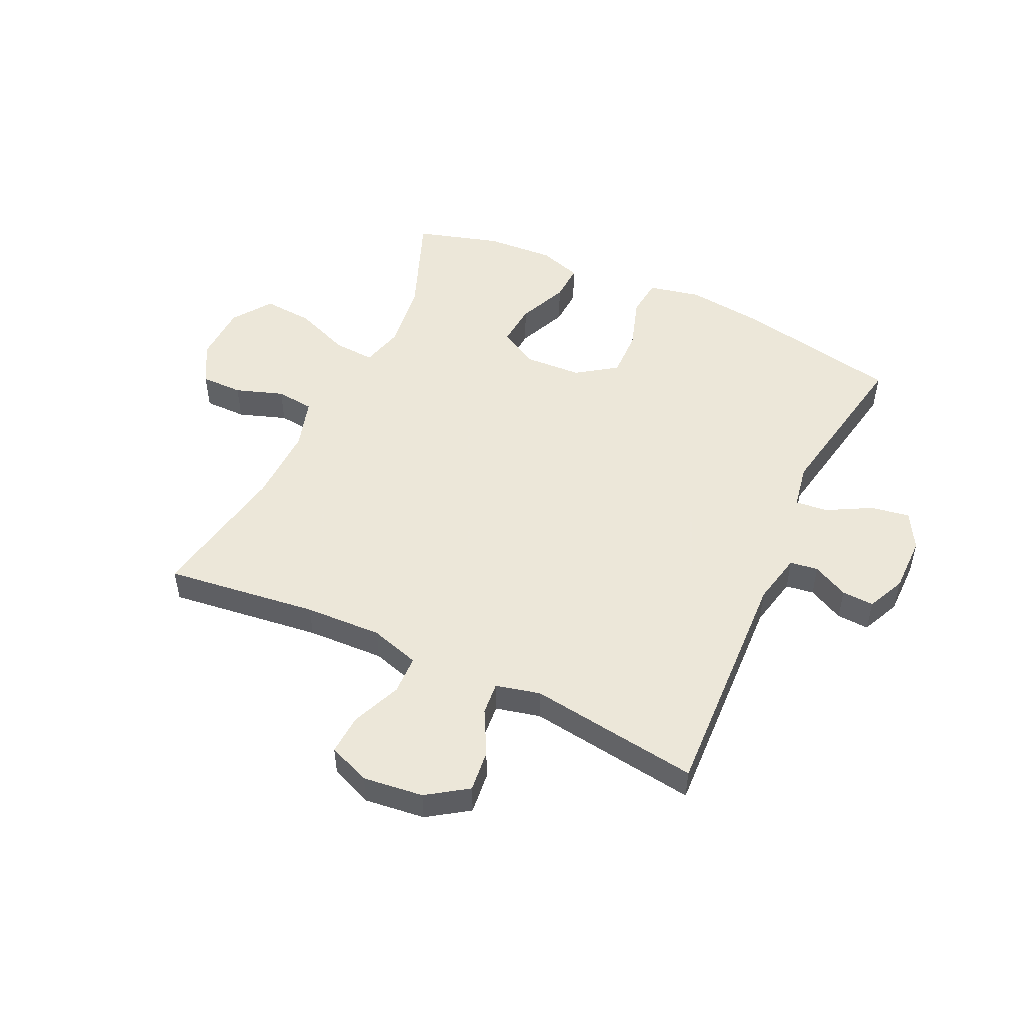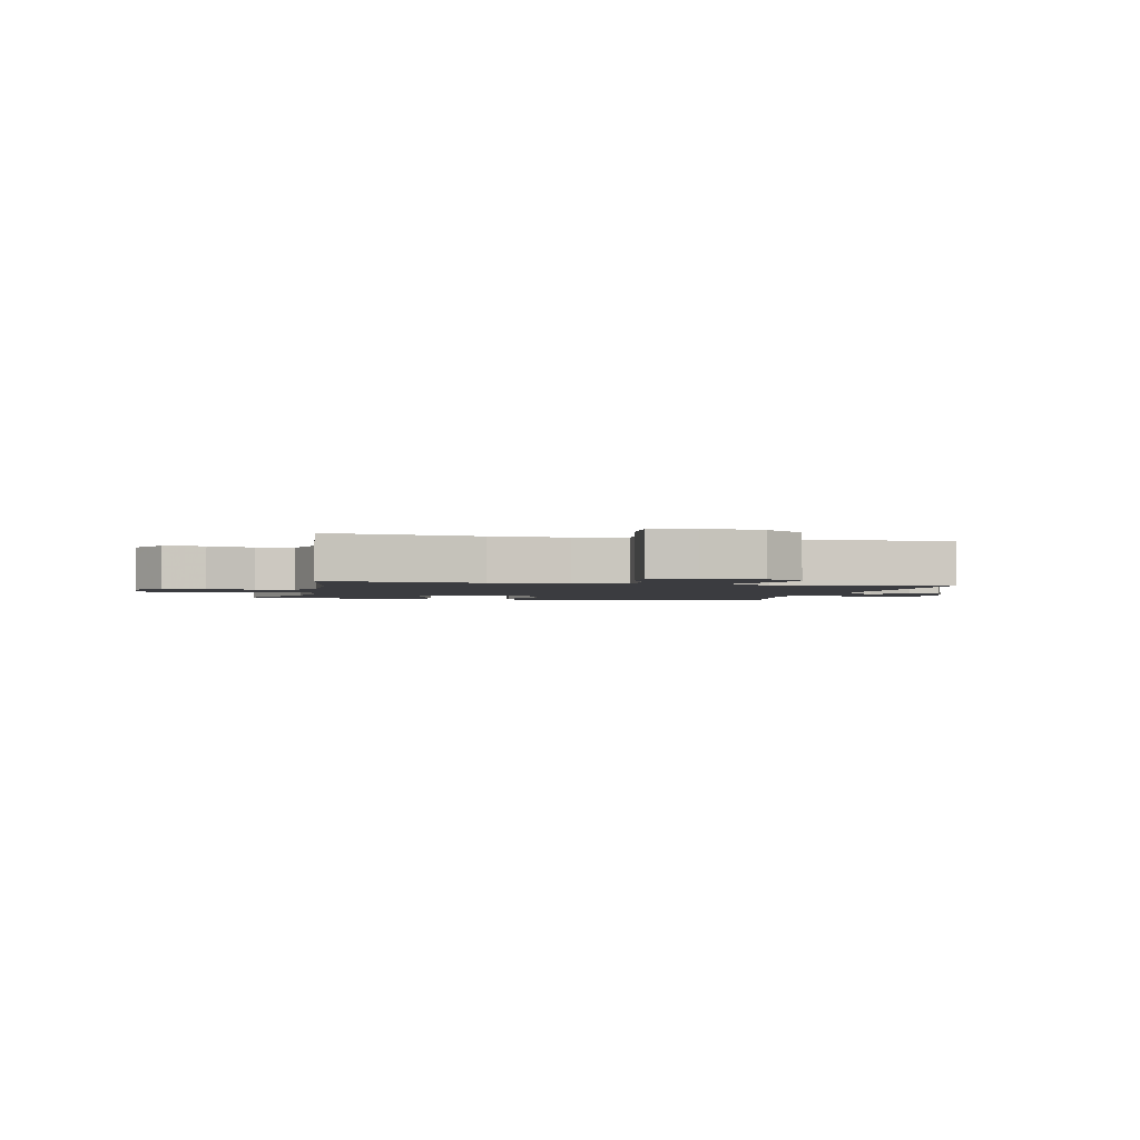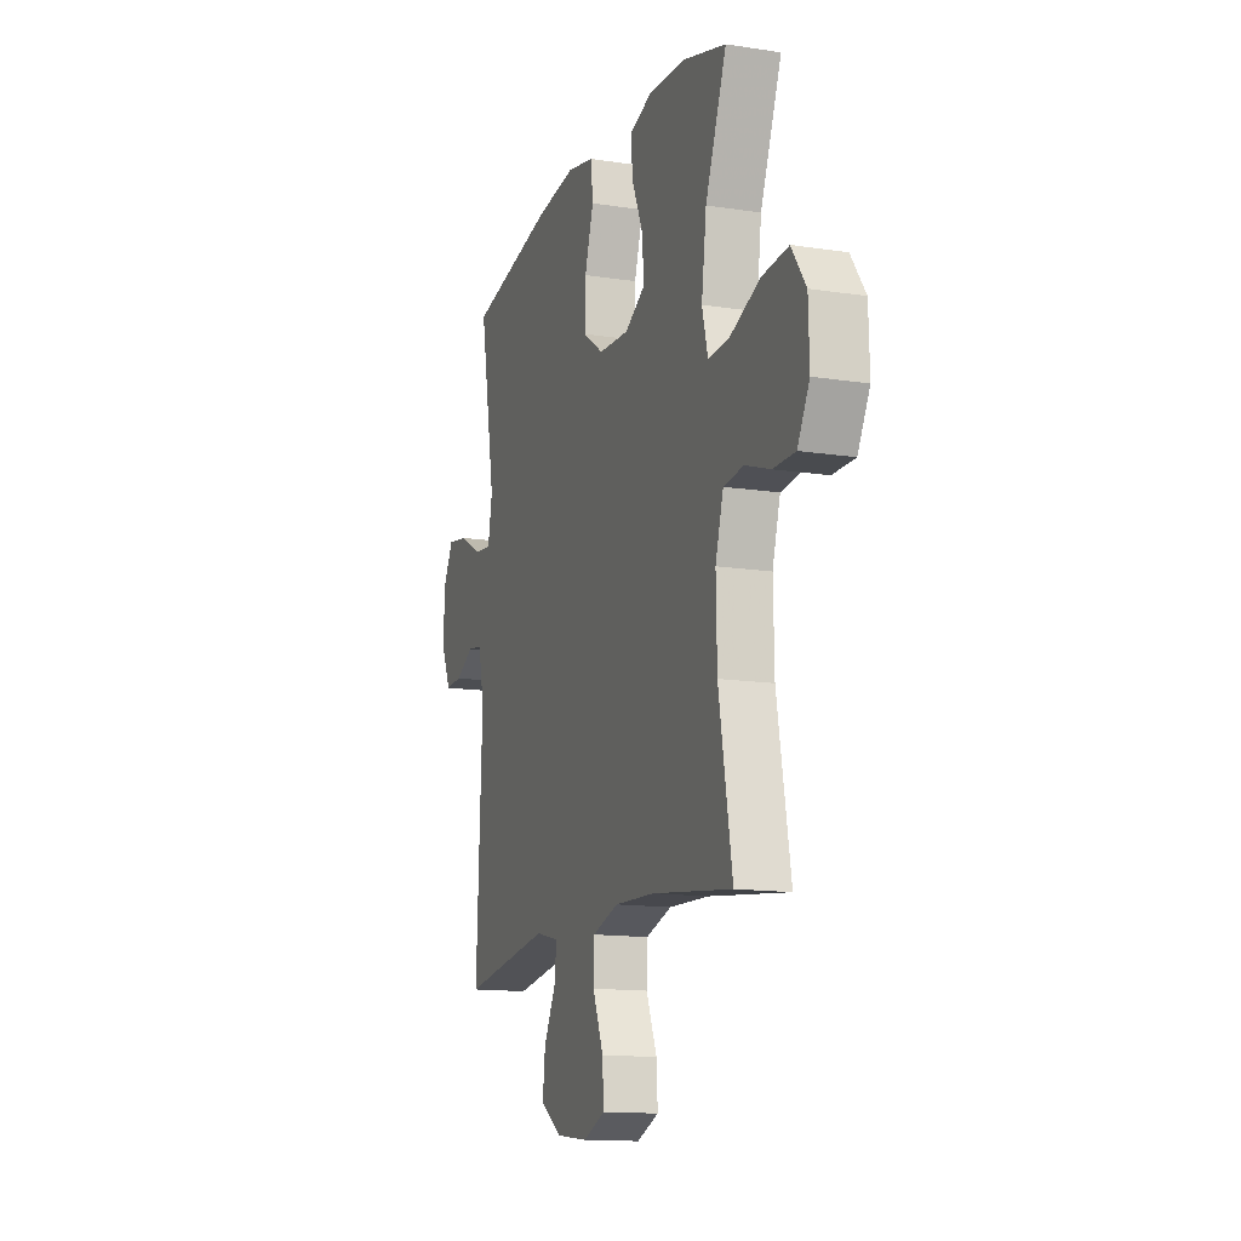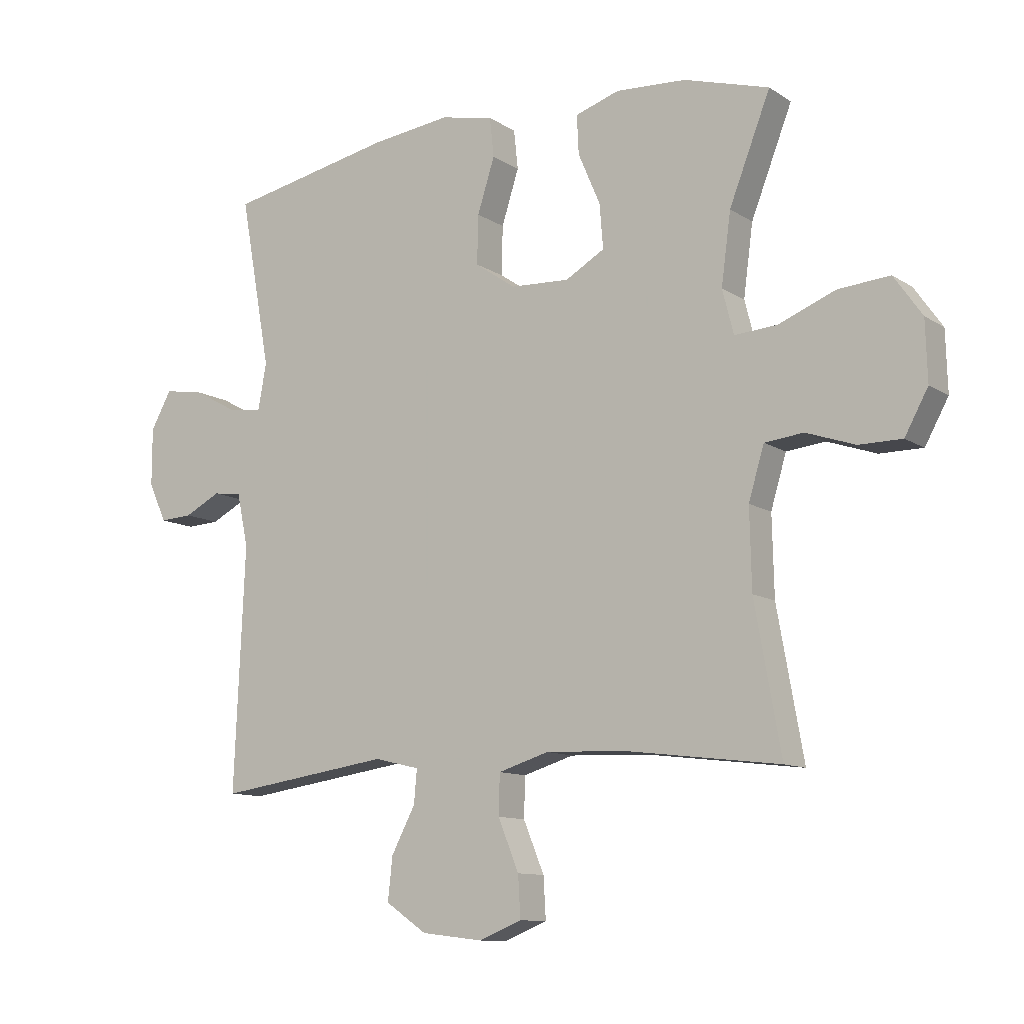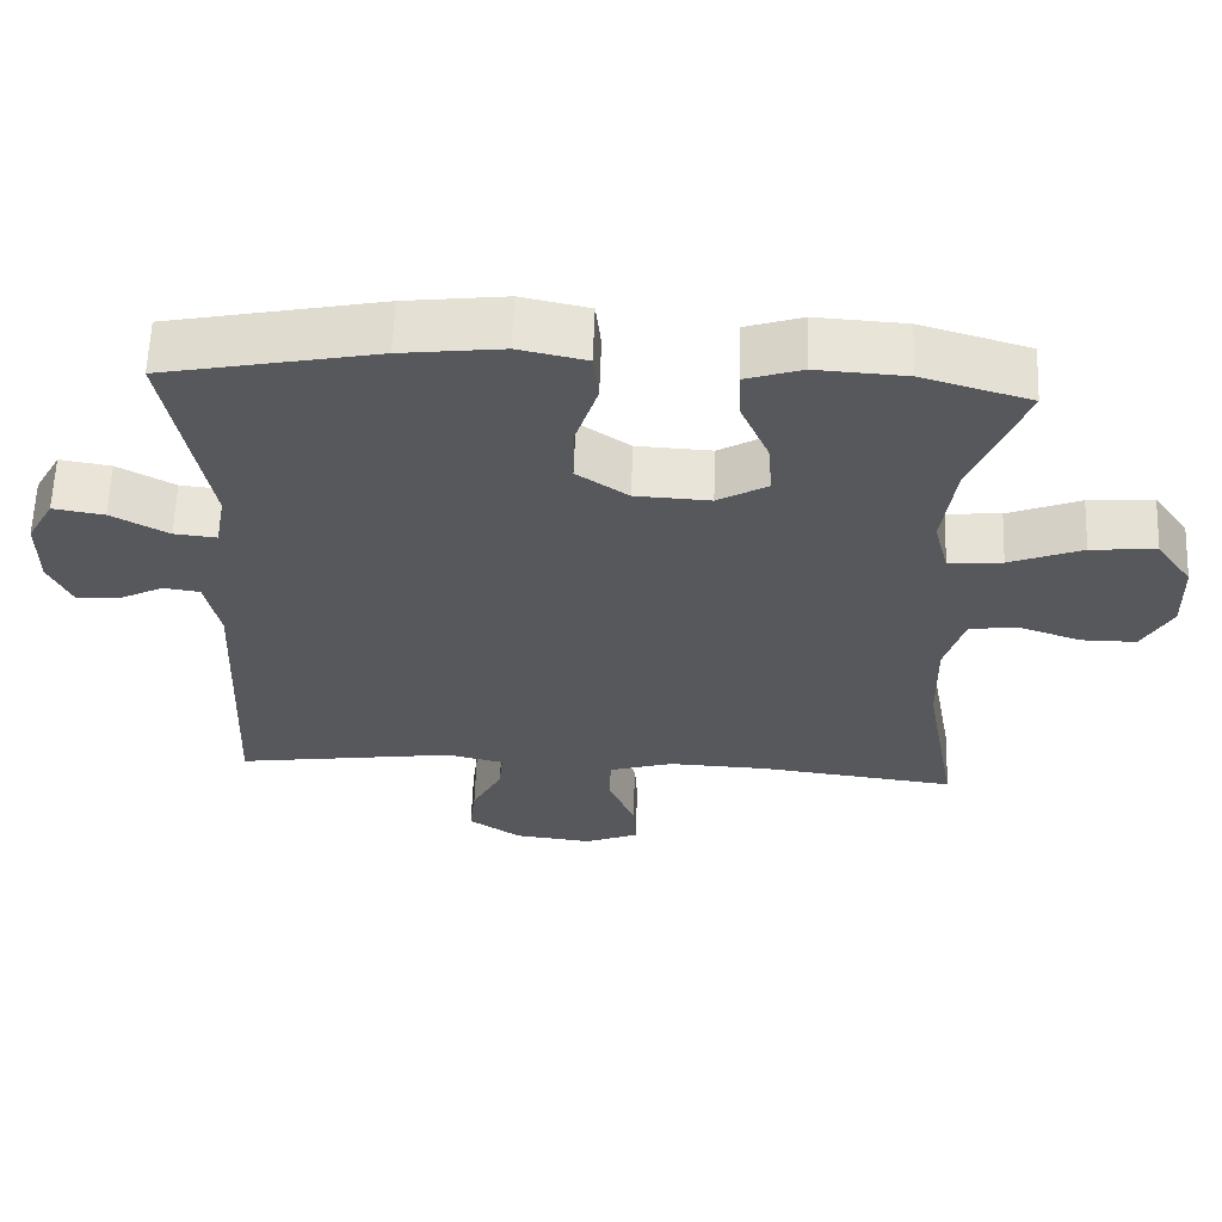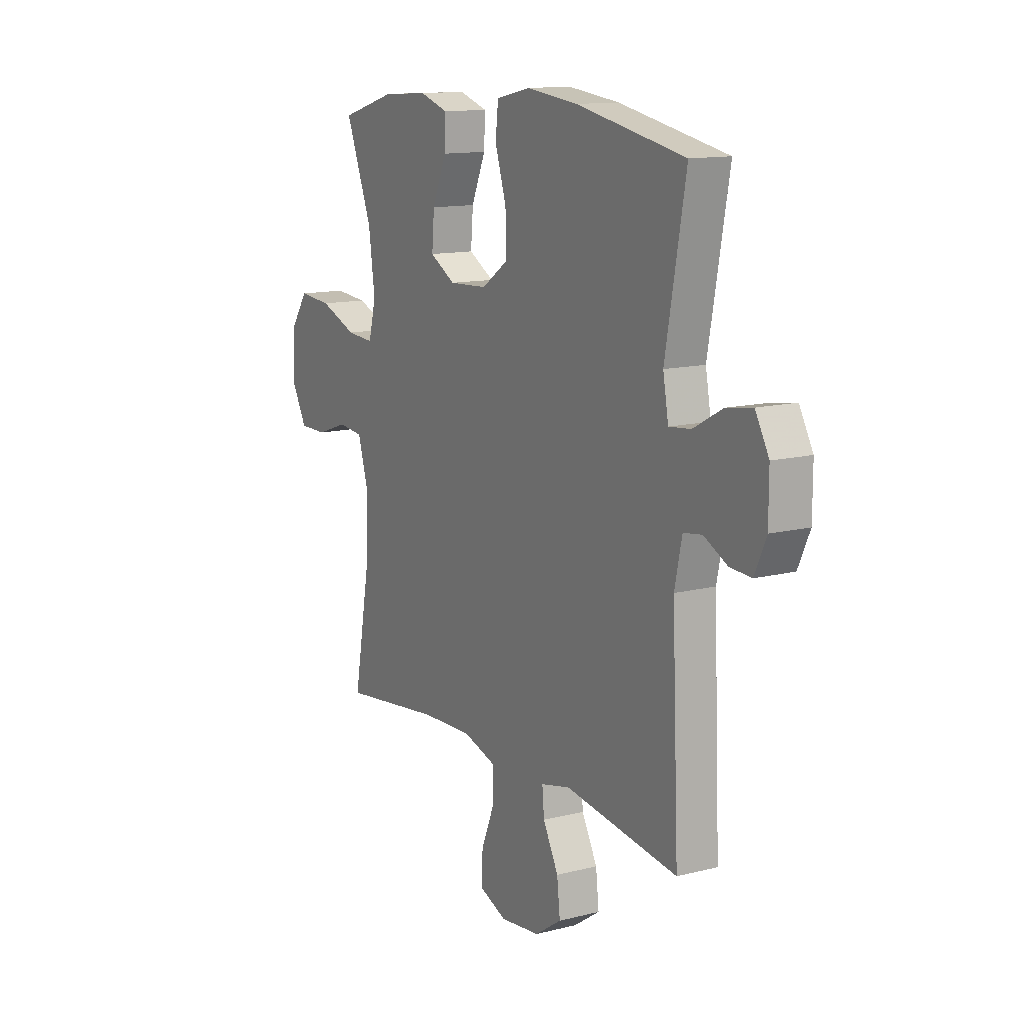
<metadata>
{"format":"obj","ext":"obj","renderer":"f3d","projection":"perspective","resolution":1024,"background":"white","views":[{"elev":50.2,"azim":-154.9,"up":"+Y"},{"elev":-2.1,"azim":166.9,"up":"+Y"},{"elev":-13.8,"azim":70.9,"up":"+Z"},{"elev":-10.9,"azim":33.4,"up":"+Z"},{"elev":61.3,"azim":2.1,"up":"+Z"},{"elev":13.0,"azim":-120.1,"up":"+Z"}]}
</metadata>
<code>
v -0.5 0.07 -0.5
v -0.482 0.07 -0.093
v -0.501 0.07 -0.004
v -0.549 0.07 0.003
v -0.61 0.07 -0.028
v -0.665 0.07 -0.031
v -0.695 0.07 0.035
v -0.695 0.07 0.131
v -0.66 0.07 0.194
v -0.593 0.07 0.183
v -0.518 0.07 0.142
v -0.462 0.07 0.136
v -0.448 0.07 0.213
v -0.5 0.07 0.5
v -0.22 0.07 0.556
v -0.087 0.07 0.572
v 0.002 0.07 0.553
v 0.009 0.07 0.487
v -0.02 0.07 0.396
v -0.022 0.07 0.314
v 0.046 0.07 0.267
v 0.145 0.07 0.262
v 0.211 0.07 0.3
v 0.205 0.07 0.374
v 0.168 0.07 0.46
v 0.165 0.07 0.525
v 0.239 0.07 0.549
v 0.357 0.07 0.542
v 0.5 0.07 0.5
v 0.431 0.07 0.324
v 0.415 0.07 0.205
v 0.434 0.07 0.131
v 0.505 0.07 0.136
v 0.601 0.07 0.174
v 0.687 0.07 0.181
v 0.734 0.07 0.114
v 0.737 0.07 0.014
v 0.698 0.07 -0.057
v 0.626 0.07 -0.057
v 0.544 0.07 -0.029
v 0.479 0.07 -0.036
v 0.453 0.07 -0.123
v 0.456 0.07 -0.255
v 0.5 0.07 -0.5
v 0.239 0.07 -0.468
v 0.107 0.07 -0.463
v 0.022 0.07 -0.489
v 0.02 0.07 -0.556
v 0.055 0.07 -0.641
v 0.059 0.07 -0.71
v -0.013 0.07 -0.739
v -0.116 0.07 -0.727
v -0.185 0.07 -0.68
v -0.177 0.07 -0.608
v -0.137 0.07 -0.532
v -0.132 0.07 -0.476
v -0.208 0.07 -0.458
v -0.5 0 -0.5
v -0.482 0 -0.093
v -0.501 0 -0.004
v -0.549 0 0.003
v -0.61 0 -0.028
v -0.665 0 -0.031
v -0.695 0 0.035
v -0.695 0 0.131
v -0.66 0 0.194
v -0.593 0 0.183
v -0.518 0 0.142
v -0.462 0 0.136
v -0.448 0 0.213
v -0.5 0 0.5
v -0.22 0 0.556
v -0.087 0 0.572
v 0.002 0 0.553
v 0.009 0 0.487
v -0.02 0 0.396
v -0.022 0 0.314
v 0.046 0 0.267
v 0.145 0 0.262
v 0.211 0 0.3
v 0.205 0 0.374
v 0.168 0 0.46
v 0.165 0 0.525
v 0.239 0 0.549
v 0.357 0 0.542
v 0.5 0 0.5
v 0.431 0 0.324
v 0.415 0 0.205
v 0.434 0 0.131
v 0.505 0 0.136
v 0.601 0 0.174
v 0.687 0 0.181
v 0.734 0 0.114
v 0.737 0 0.014
v 0.698 0 -0.057
v 0.626 0 -0.057
v 0.544 0 -0.029
v 0.479 0 -0.036
v 0.453 0 -0.123
v 0.456 0 -0.255
v 0.5 0 -0.5
v 0.239 0 -0.468
v 0.107 0 -0.463
v 0.022 0 -0.489
v 0.02 0 -0.556
v 0.055 0 -0.641
v 0.059 0 -0.71
v -0.013 0 -0.739
v -0.116 0 -0.727
v -0.185 0 -0.68
v -0.177 0 -0.608
v -0.137 0 -0.532
v -0.132 0 -0.476
v -0.208 0 -0.458
f 53 54 55
f 52 53 55
f 51 52 55
f 50 51 55
f 49 50 55
f 48 49 55
f 47 48 55 56
f 46 47 56 57
f 43 44 45
f 42 43 45 46
f 41 42 46 57
f 38 39 40
f 37 38 40
f 36 37 40
f 35 36 40
f 34 35 40
f 33 34 40
f 32 33 40 41
f 28 29 30
f 27 28 30
f 26 27 30
f 25 26 30
f 24 25 30
f 23 24 30 31
f 22 23 31 32
f 17 18 19
f 16 17 19
f 15 16 19
f 14 15 19
f 13 14 19
f 12 13 19 20
f 9 10 11
f 8 9 11
f 7 8 11
f 6 7 11
f 5 6 11
f 4 5 11
f 3 4 11 12
f 12 20 21
f 3 12 21
f 2 3 21
f 32 41 57
f 22 32 57
f 21 22 57
f 2 21 57
f 1 2 57
f 112 111 110
f 112 110 109
f 112 109 108
f 112 108 107
f 112 107 106
f 112 106 105
f 113 112 105 104
f 114 113 104 103
f 102 101 100
f 103 102 100 99
f 114 103 99 98
f 97 96 95
f 97 95 94
f 97 94 93
f 97 93 92
f 97 92 91
f 97 91 90
f 98 97 90 89
f 87 86 85
f 87 85 84
f 87 84 83
f 87 83 82
f 87 82 81
f 88 87 81 80
f 89 88 80 79
f 76 75 74
f 76 74 73
f 76 73 72
f 76 72 71
f 76 71 70
f 77 76 70 69
f 68 67 66
f 68 66 65
f 68 65 64
f 68 64 63
f 68 63 62
f 68 62 61
f 69 68 61 60
f 78 77 69
f 78 69 60
f 78 60 59
f 114 98 89
f 114 89 79
f 114 79 78
f 114 78 59
f 114 59 58
f 1 58 59 2
f 2 59 60 3
f 3 60 61 4
f 4 61 62 5
f 5 62 63 6
f 6 63 64 7
f 7 64 65 8
f 8 65 66 9
f 9 66 67 10
f 10 67 68 11
f 11 68 69 12
f 12 69 70 13
f 13 70 71 14
f 14 71 72 15
f 15 72 73 16
f 16 73 74 17
f 17 74 75 18
f 18 75 76 19
f 19 76 77 20
f 20 77 78 21
f 21 78 79 22
f 22 79 80 23
f 23 80 81 24
f 24 81 82 25
f 25 82 83 26
f 26 83 84 27
f 27 84 85 28
f 28 85 86 29
f 29 86 87 30
f 30 87 88 31
f 31 88 89 32
f 32 89 90 33
f 33 90 91 34
f 34 91 92 35
f 35 92 93 36
f 36 93 94 37
f 37 94 95 38
f 38 95 96 39
f 39 96 97 40
f 40 97 98 41
f 41 98 99 42
f 42 99 100 43
f 43 100 101 44
f 44 101 102 45
f 45 102 103 46
f 46 103 104 47
f 47 104 105 48
f 48 105 106 49
f 49 106 107 50
f 50 107 108 51
f 51 108 109 52
f 52 109 110 53
f 53 110 111 54
f 54 111 112 55
f 55 112 113 56
f 56 113 114 57
f 57 114 58 1

</code>
